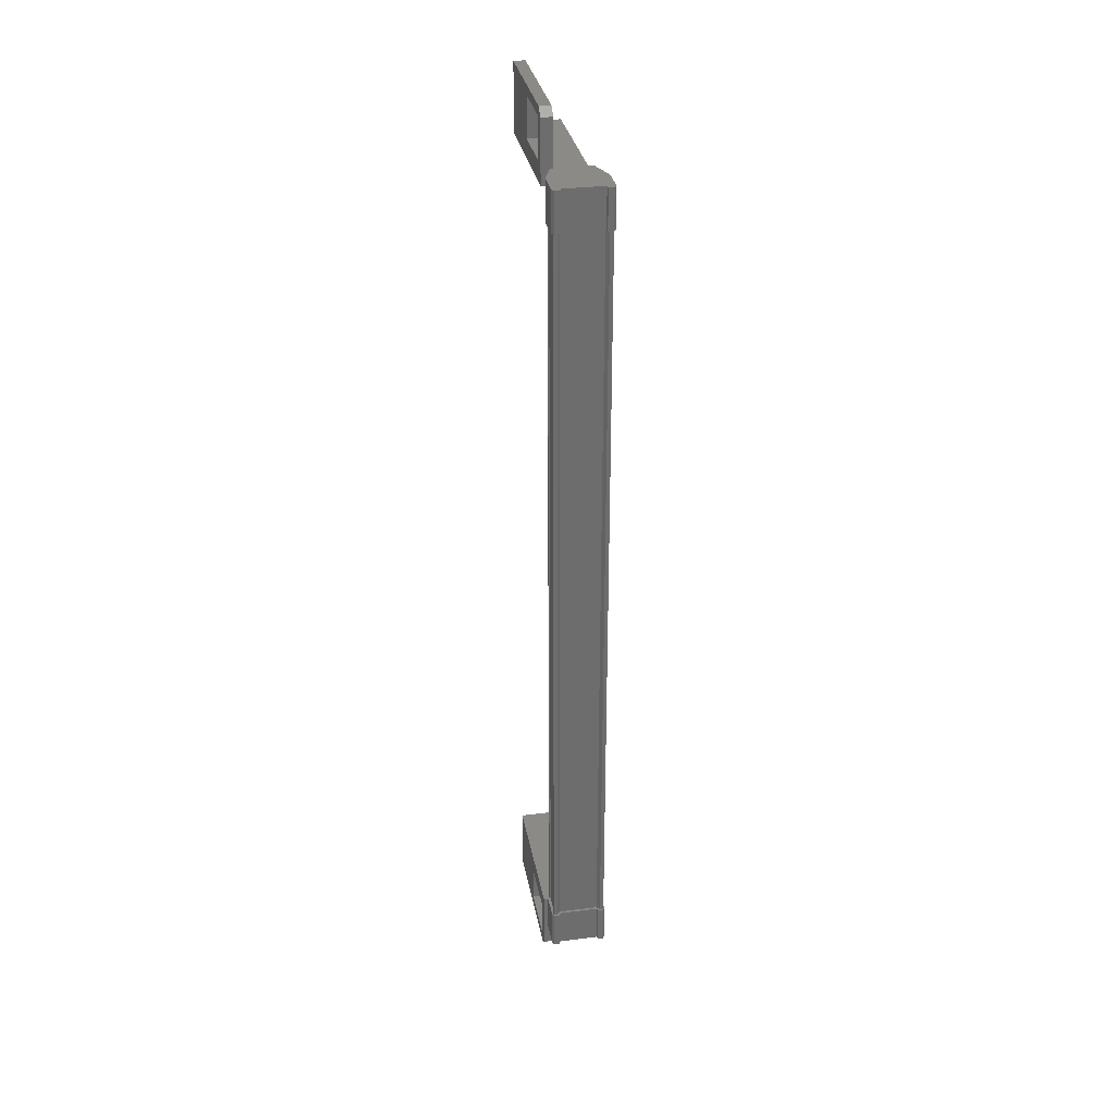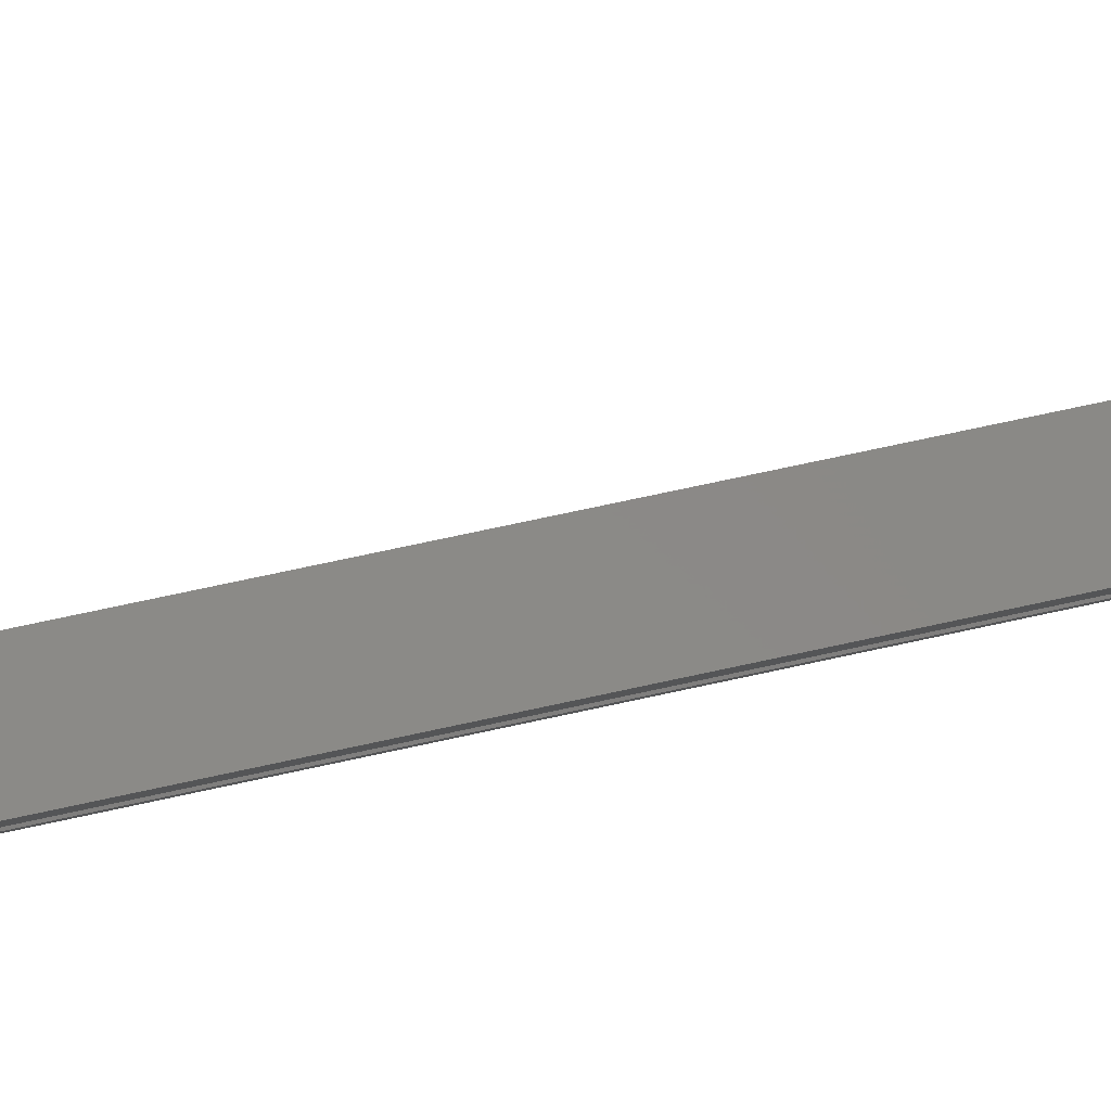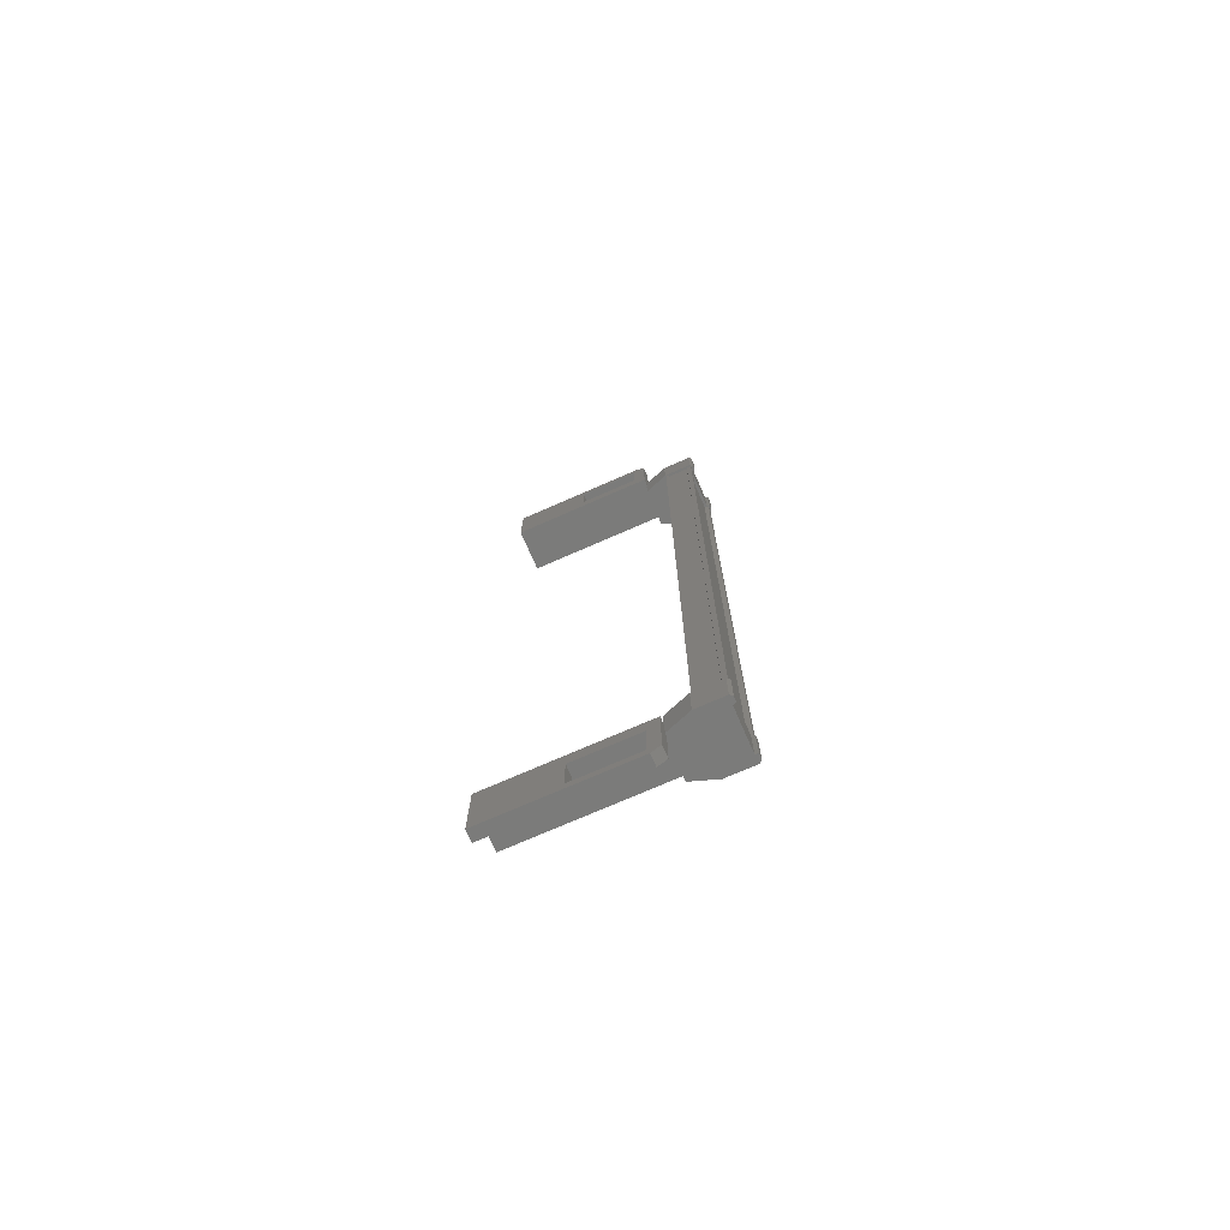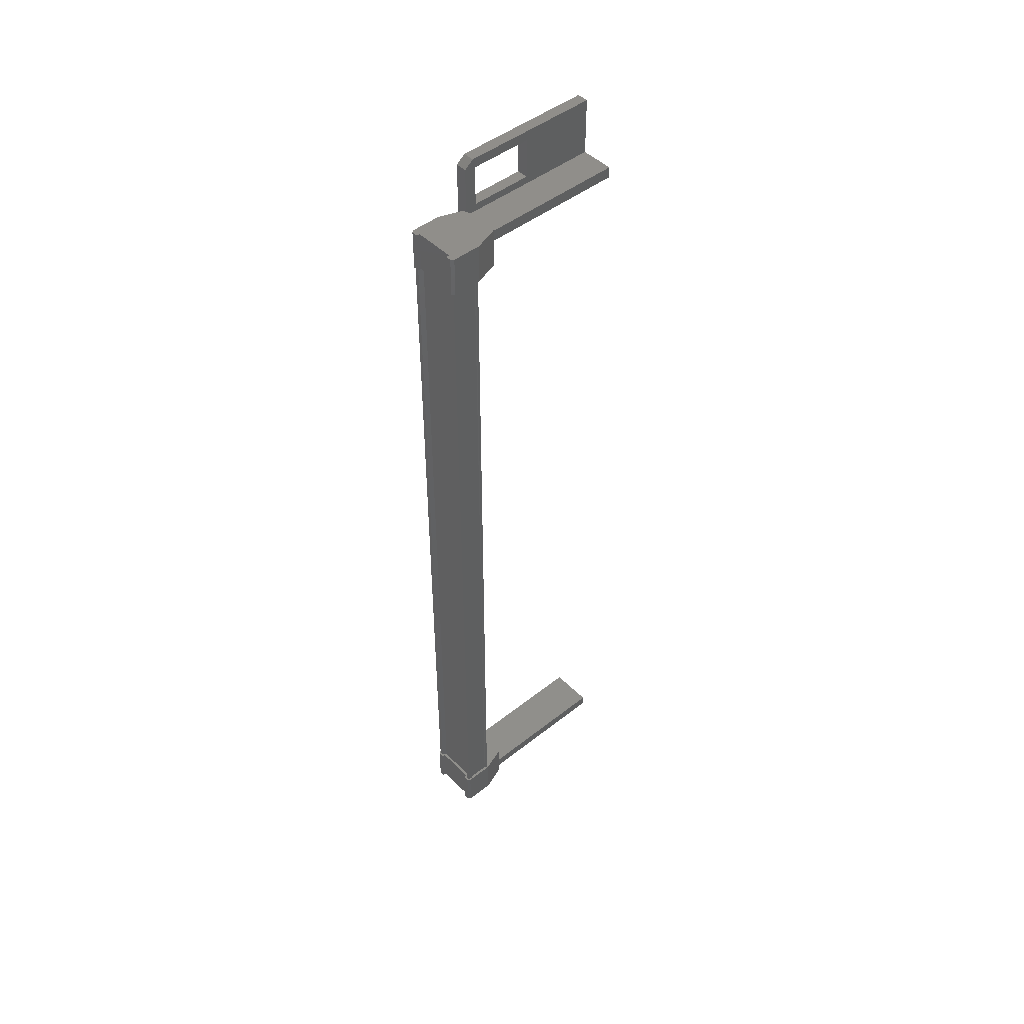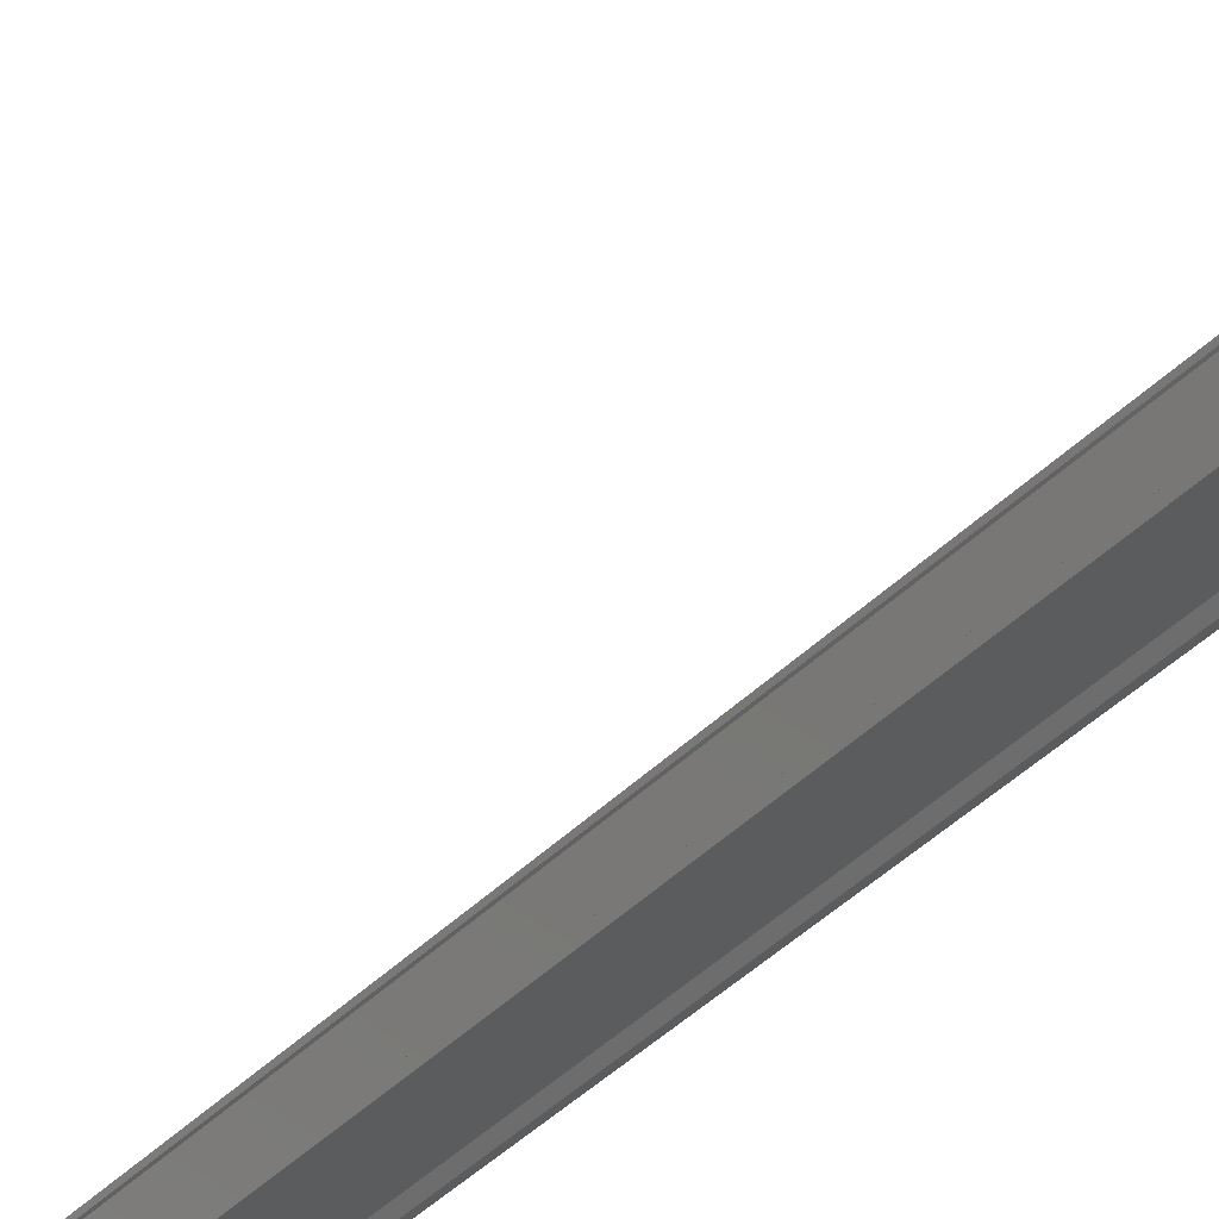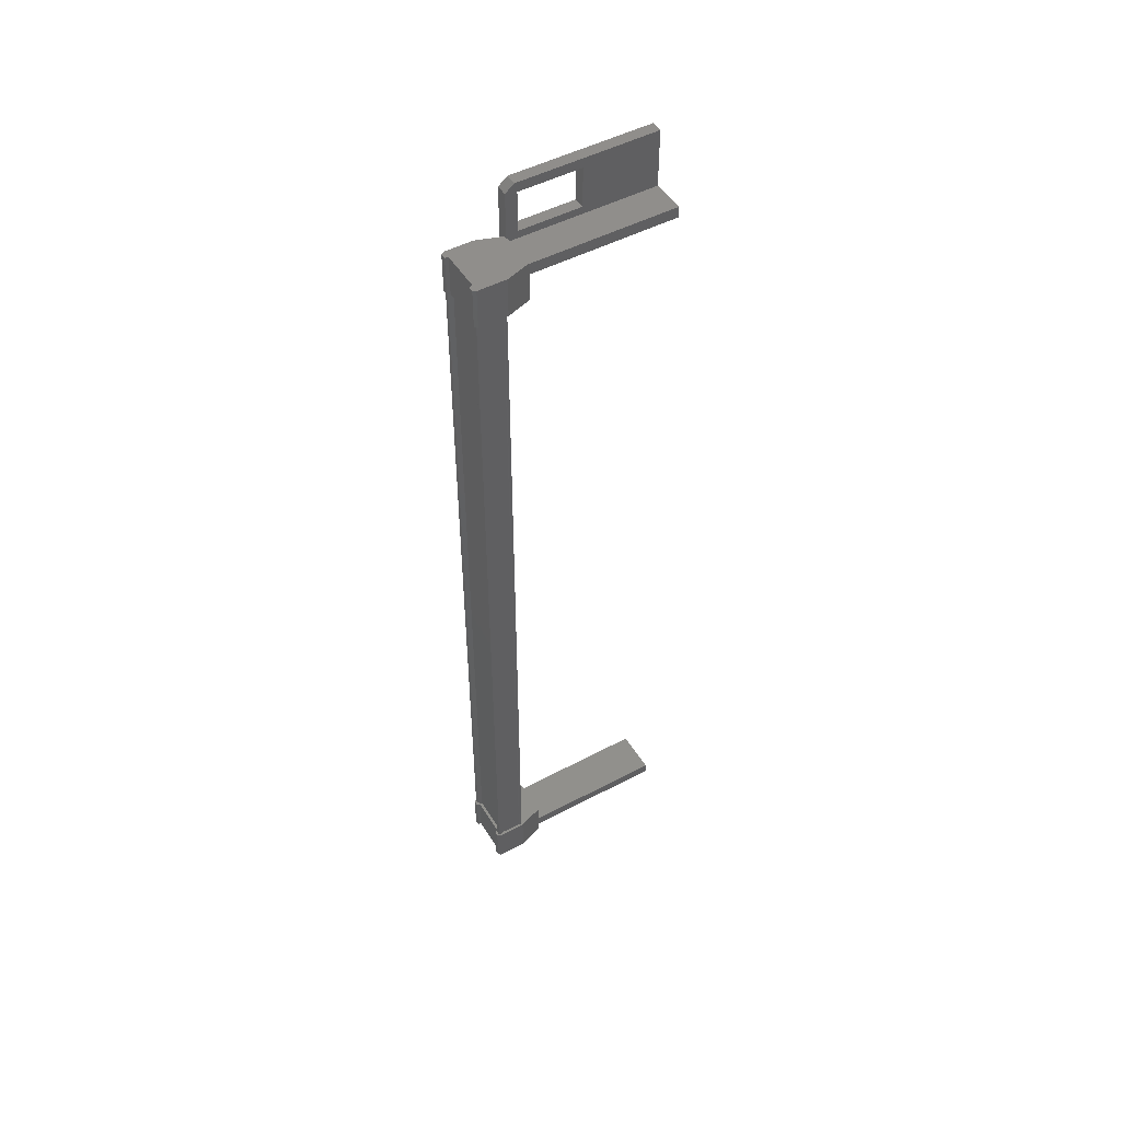
<metadata>
{"format":"stl","ext":"stl","renderer":"f3d","projection":"perspective","resolution":1024,"background":"white","views":[{"elev":30.6,"azim":153.9,"up":"+Y"},{"elev":65.2,"azim":-102.9,"up":"+Z"},{"elev":-74.2,"azim":97.6,"up":"+Y"},{"elev":46.8,"azim":-147.8,"up":"+Y"},{"elev":-39.8,"azim":-39.0,"up":"+Z"},{"elev":49.0,"azim":-136.5,"up":"+Y"}]}
</metadata>
<code>
# stl→obj: 132 verts, 210 faces
v 15.51 -296.9 -85.02
v 15.43 -298 -84.96
v 15.43 -296.9 -84.96
v 15.2 -298 -84.15
v 16.51 -272.1 -82.69
v 15.68 -272.1 -81.02
v 16.19 -272.1 -82.78
v 16.21 -271.8 -82.85
v 16.21 -299.6 -82.85
v 15.68 -299.3 -81.02
v 16.19 -299.3 -82.78
v 16.51 -299.3 -82.69
v 16.99 -297.5 -84.53
v 16.89 -297.5 -84.56
v 16.89 -273.9 -84.56
v 16.77 -273.9 -84.48
v 15.2 -273.4 -84.15
v 15.43 -274.5 -84.96
v 15.2 -274.5 -84.15
v 15.65 -274.5 -84.88
v 15.27 -297.5 -84.22
v 15.27 -273.9 -84.22
v 15.3 -297.5 -84.22
v 15.3 -273.9 -84.22
v 15.47 -273.9 -84.81
v 15.38 -298.9 -79.97
v 15.08 -299.6 -78.91
v 15.08 -297.6 -78.91
v 15.4 -297.6 -78.82
v 16.6 -297.6 -83.01
v 16.84 -298 -84.64
v 16.99 -296.9 -84.6
v 16.99 -298 -84.6
v 17.03 -296.9 -84.5
v 17.03 -298 -84.5
v 15.08 -273.8 -78.91
v 15.4 -273.8 -78.82
v 15.08 -271.8 -78.91
v 15.4 -271.8 -78.82
v 16.53 -271.8 -82.76
v 16.6 -299.4 -83.01
v 16.28 -299.4 -83.1
v 16.28 -297.6 -83.1
v 16.19 -298.1 -82.78
v 15.68 -298.1 -81.02
v 15.64 -297.5 -84.8
v 15.59 -297.5 -84.94
v 15.59 -273.9 -84.94
v 15.48 -297.5 -84.97
v 15.48 -273.9 -84.97
v 15.68 -273.3 -81.02
v 16.19 -273.3 -82.78
v 16.28 -273.8 -83.1
v 16.28 -272 -83.1
v 16.6 -272 -83.01
v 17.03 -273.4 -84.5
v 17.03 -274.5 -84.5
v 16.99 -273.4 -84.6
v 16.99 -274.5 -84.6
v 16.84 -273.4 -84.64
v 15.67 -274.5 -84.97
v 15.51 -274.5 -85.02
v 15.43 -273.4 -84.96
v 15.2 -296.9 -84.15
v 15.65 -296.9 -84.88
v 15.67 -296.9 -84.97
v 15.64 -273.9 -84.8
v 16.77 -297.5 -84.48
v 16.51 -298.1 -82.69
v 16 -298.1 -80.93
v 15.4 -299.6 -78.82
v 16.53 -299.6 -82.76
v 16.6 -273.8 -83.01
v 16 -273.3 -80.93
v 16 -272.1 -80.93
v 15.33 -297.6 -83.35
v 14.14 -297.6 -79.18
v 15.33 -297.9 -83.35
v 14.14 -297.9 -79.18
v 16.59 -297.9 -82.99
v 15.4 -297.9 -78.82
v 15.44 -273.9 -84.83
v 15.44 -297.5 -84.83
v 15.47 -297.5 -84.81
v 15.4 -273.5 -78.82
v 16.59 -273.5 -82.99
v 14.14 -273.5 -79.18
v 15.33 -273.5 -83.35
v 14.14 -273.8 -79.18
v 15.33 -273.8 -83.35
v 16.59 -273.8 -82.99
v 15.25 -297.5 -84.15
v 15.25 -273.9 -84.15
v 16.76 -297.5 -83.71
v 16.76 -273.9 -83.71
v 16.78 -297.5 -83.78
v 16.78 -273.9 -83.78
v 16.75 -297.5 -83.8
v 16.75 -273.9 -83.8
v 16.92 -297.5 -84.39
v 16.92 -273.9 -84.39
v 16.95 -297.5 -84.4
v 16.95 -273.9 -84.4
v 16.99 -273.9 -84.53
v 15.38 -272.5 -79.97
v 16.51 -273.3 -82.69
v 16 -299.3 -80.93
v 16.8 -298 -84.55
v 16.8 -296.9 -84.55
v 16.84 -296.9 -84.64
v 16.8 -296.9 -83.69
v 16.8 -298 -83.69
v 15.65 -298 -84.88
v 15.51 -298 -85.02
v 15.67 -298 -84.97
v 16.35 -296.9 -83.05
v 16.35 -298 -83.05
v 15.24 -298 -83.37
v 15.24 -296.9 -83.37
v 16.8 -273.4 -83.69
v 15.24 -273.4 -83.37
v 15.24 -274.5 -83.37
v 16.35 -274.5 -83.05
v 16.35 -273.4 -83.05
v 16.8 -274.5 -83.69
v 16.8 -274.5 -84.55
v 15.65 -273.4 -84.88
v 15.67 -273.4 -84.97
v 15.51 -273.4 -85.02
v 16.8 -273.4 -84.55
v 16.84 -274.5 -84.64
v 16.59 -297.6 -82.99
f 1 2 3
f 3 2 4
f 5 6 7
f 7 6 8
f 9 10 11
f 11 10 12
f 13 14 15
f 15 14 16
f 17 18 19
f 19 18 20
f 21 22 23
f 23 22 24
f 24 25 23
f 26 27 28
f 28 27 29
f 29 30 28
f 31 32 33
f 33 32 34
f 34 35 33
f 36 37 38
f 38 37 39
f 39 40 38
f 41 42 43
f 43 42 44
f 44 45 43
f 46 47 48
f 48 47 49
f 49 50 48
f 51 52 53
f 53 52 54
f 54 55 53
f 56 57 58
f 58 57 59
f 59 60 58
f 61 20 62
f 62 20 18
f 18 63 62
f 17 63 18
f 4 64 3
f 3 64 65
f 65 1 3
f 66 1 65
f 48 67 46
f 46 67 16
f 16 68 46
f 14 68 16
f 69 30 70
f 70 30 29
f 29 71 70
f 27 71 29
f 72 71 27
f 36 73 37
f 37 73 74
f 74 39 37
f 75 39 74
f 40 39 75
f 29 76 77
f 77 76 78
f 78 79 77
f 80 79 78
f 81 79 80
f 50 49 82
f 82 49 83
f 83 25 82
f 84 25 83
f 23 25 84
f 85 86 87
f 87 86 88
f 88 89 87
f 90 89 88
f 37 89 90
f 90 91 37
f 21 92 93
f 93 92 94
f 94 95 93
f 96 95 94
f 97 95 96
f 96 98 97
f 97 98 99
f 99 98 100
f 100 101 99
f 102 101 100
f 103 101 102
f 102 13 103
f 103 13 104
f 104 13 15
f 40 8 38
f 38 8 6
f 6 105 38
f 51 105 6
f 36 105 51
f 51 53 36
f 36 53 73
f 73 53 55
f 55 106 73
f 5 106 55
f 52 106 5
f 5 7 52
f 52 7 54
f 54 7 8
f 8 55 54
f 40 55 8
f 5 55 40
f 40 75 5
f 5 75 6
f 6 75 74
f 74 51 6
f 106 51 74
f 52 51 106
f 44 69 45
f 45 69 70
f 70 10 45
f 107 10 70
f 12 10 107
f 107 72 12
f 12 72 41
f 41 72 9
f 9 42 41
f 11 42 9
f 44 42 11
f 11 12 44
f 44 12 69
f 69 12 41
f 41 30 69
f 43 30 41
f 28 30 43
f 43 45 28
f 28 45 26
f 26 45 10
f 10 27 26
f 9 27 10
f 72 27 9
f 108 109 31
f 31 109 110
f 110 32 31
f 109 32 110
f 34 32 109
f 109 111 34
f 34 111 35
f 35 111 112
f 112 108 35
f 4 108 112
f 113 108 4
f 4 2 113
f 113 2 114
f 114 2 1
f 1 115 114
f 66 115 1
f 113 115 66
f 66 65 113
f 113 65 109
f 109 65 64
f 64 111 109
f 116 111 64
f 112 111 116
f 116 117 112
f 112 117 118
f 118 117 116
f 116 119 118
f 64 119 116
f 118 119 64
f 64 4 118
f 118 4 112
f 120 17 121
f 121 17 19
f 19 122 121
f 123 122 19
f 121 122 123
f 123 124 121
f 121 124 120
f 120 124 123
f 123 125 120
f 19 125 123
f 126 125 19
f 19 20 126
f 126 20 127
f 127 20 61
f 61 128 127
f 62 128 61
f 129 128 62
f 62 63 129
f 129 63 127
f 127 63 17
f 17 130 127
f 120 130 17
f 56 130 120
f 120 125 56
f 56 125 57
f 57 125 126
f 126 59 57
f 131 59 126
f 60 59 131
f 131 126 60
f 60 126 130
f 130 126 127
f 70 71 107
f 107 71 72
f 56 58 130
f 130 58 60
f 35 108 33
f 33 108 31
f 129 127 128
f 114 115 113
f 38 105 36
f 113 109 108
f 78 76 80
f 88 86 90
f 93 22 21
f 76 29 132
f 73 106 74

</code>
